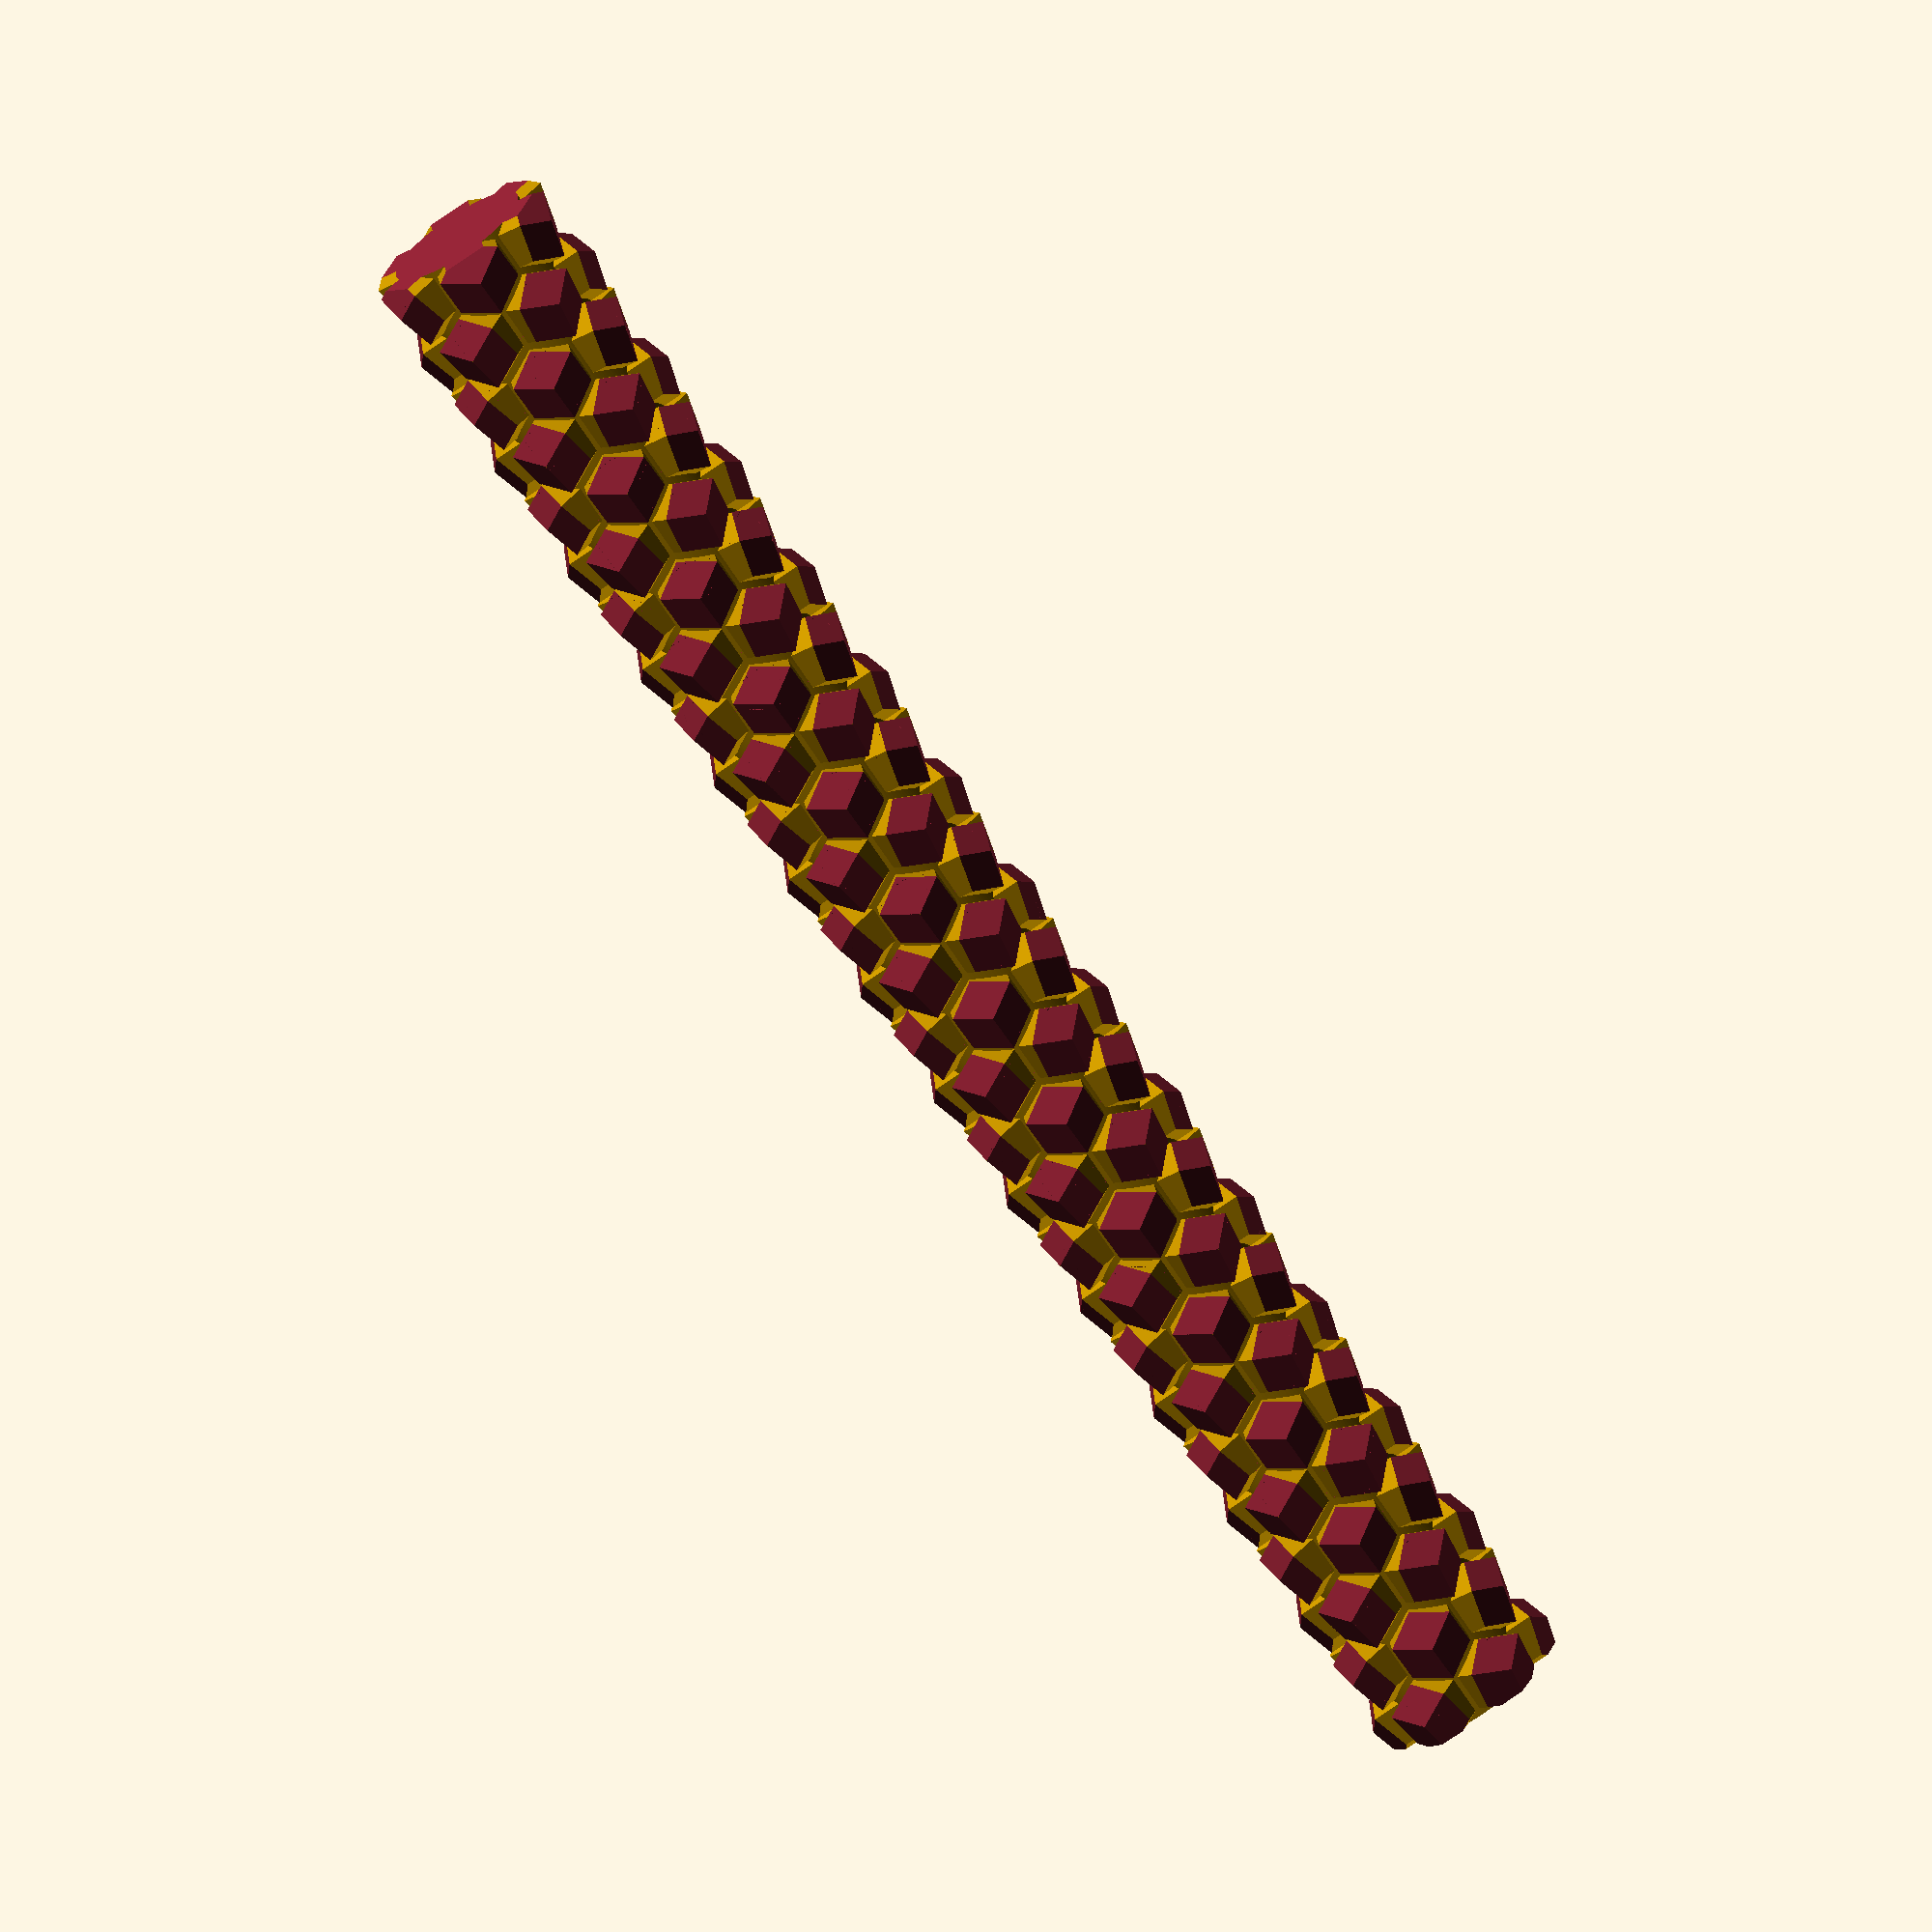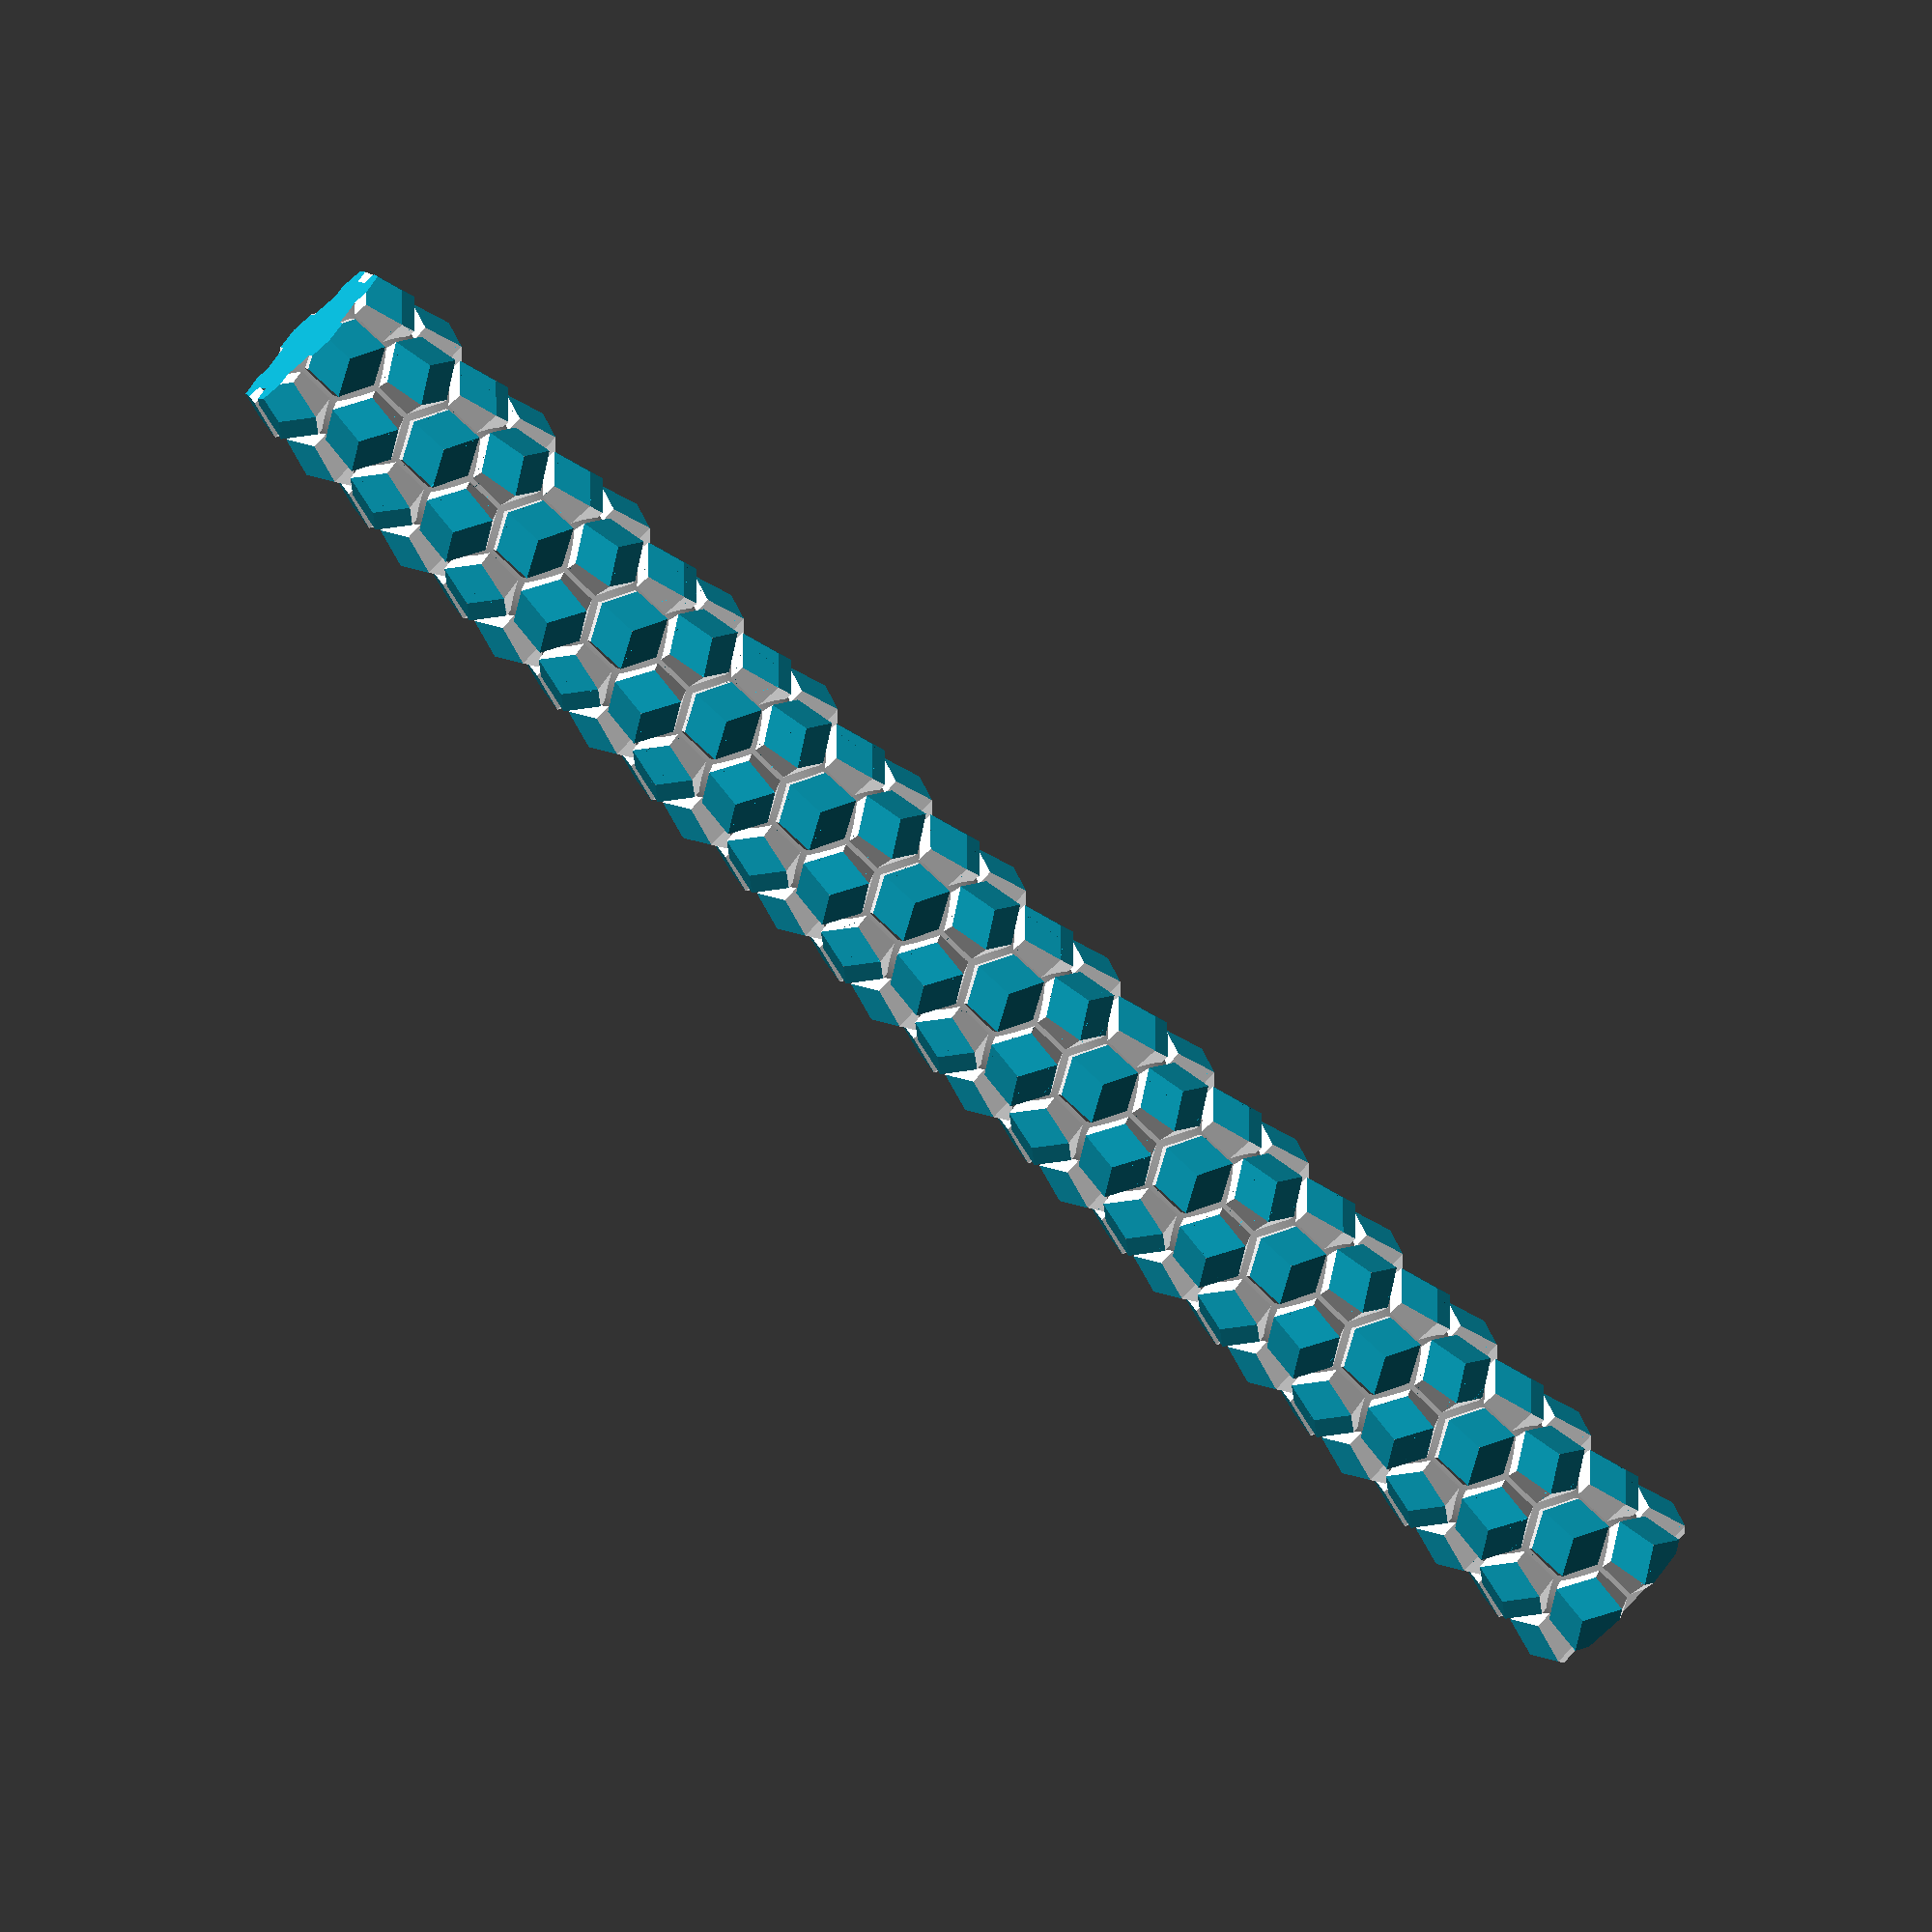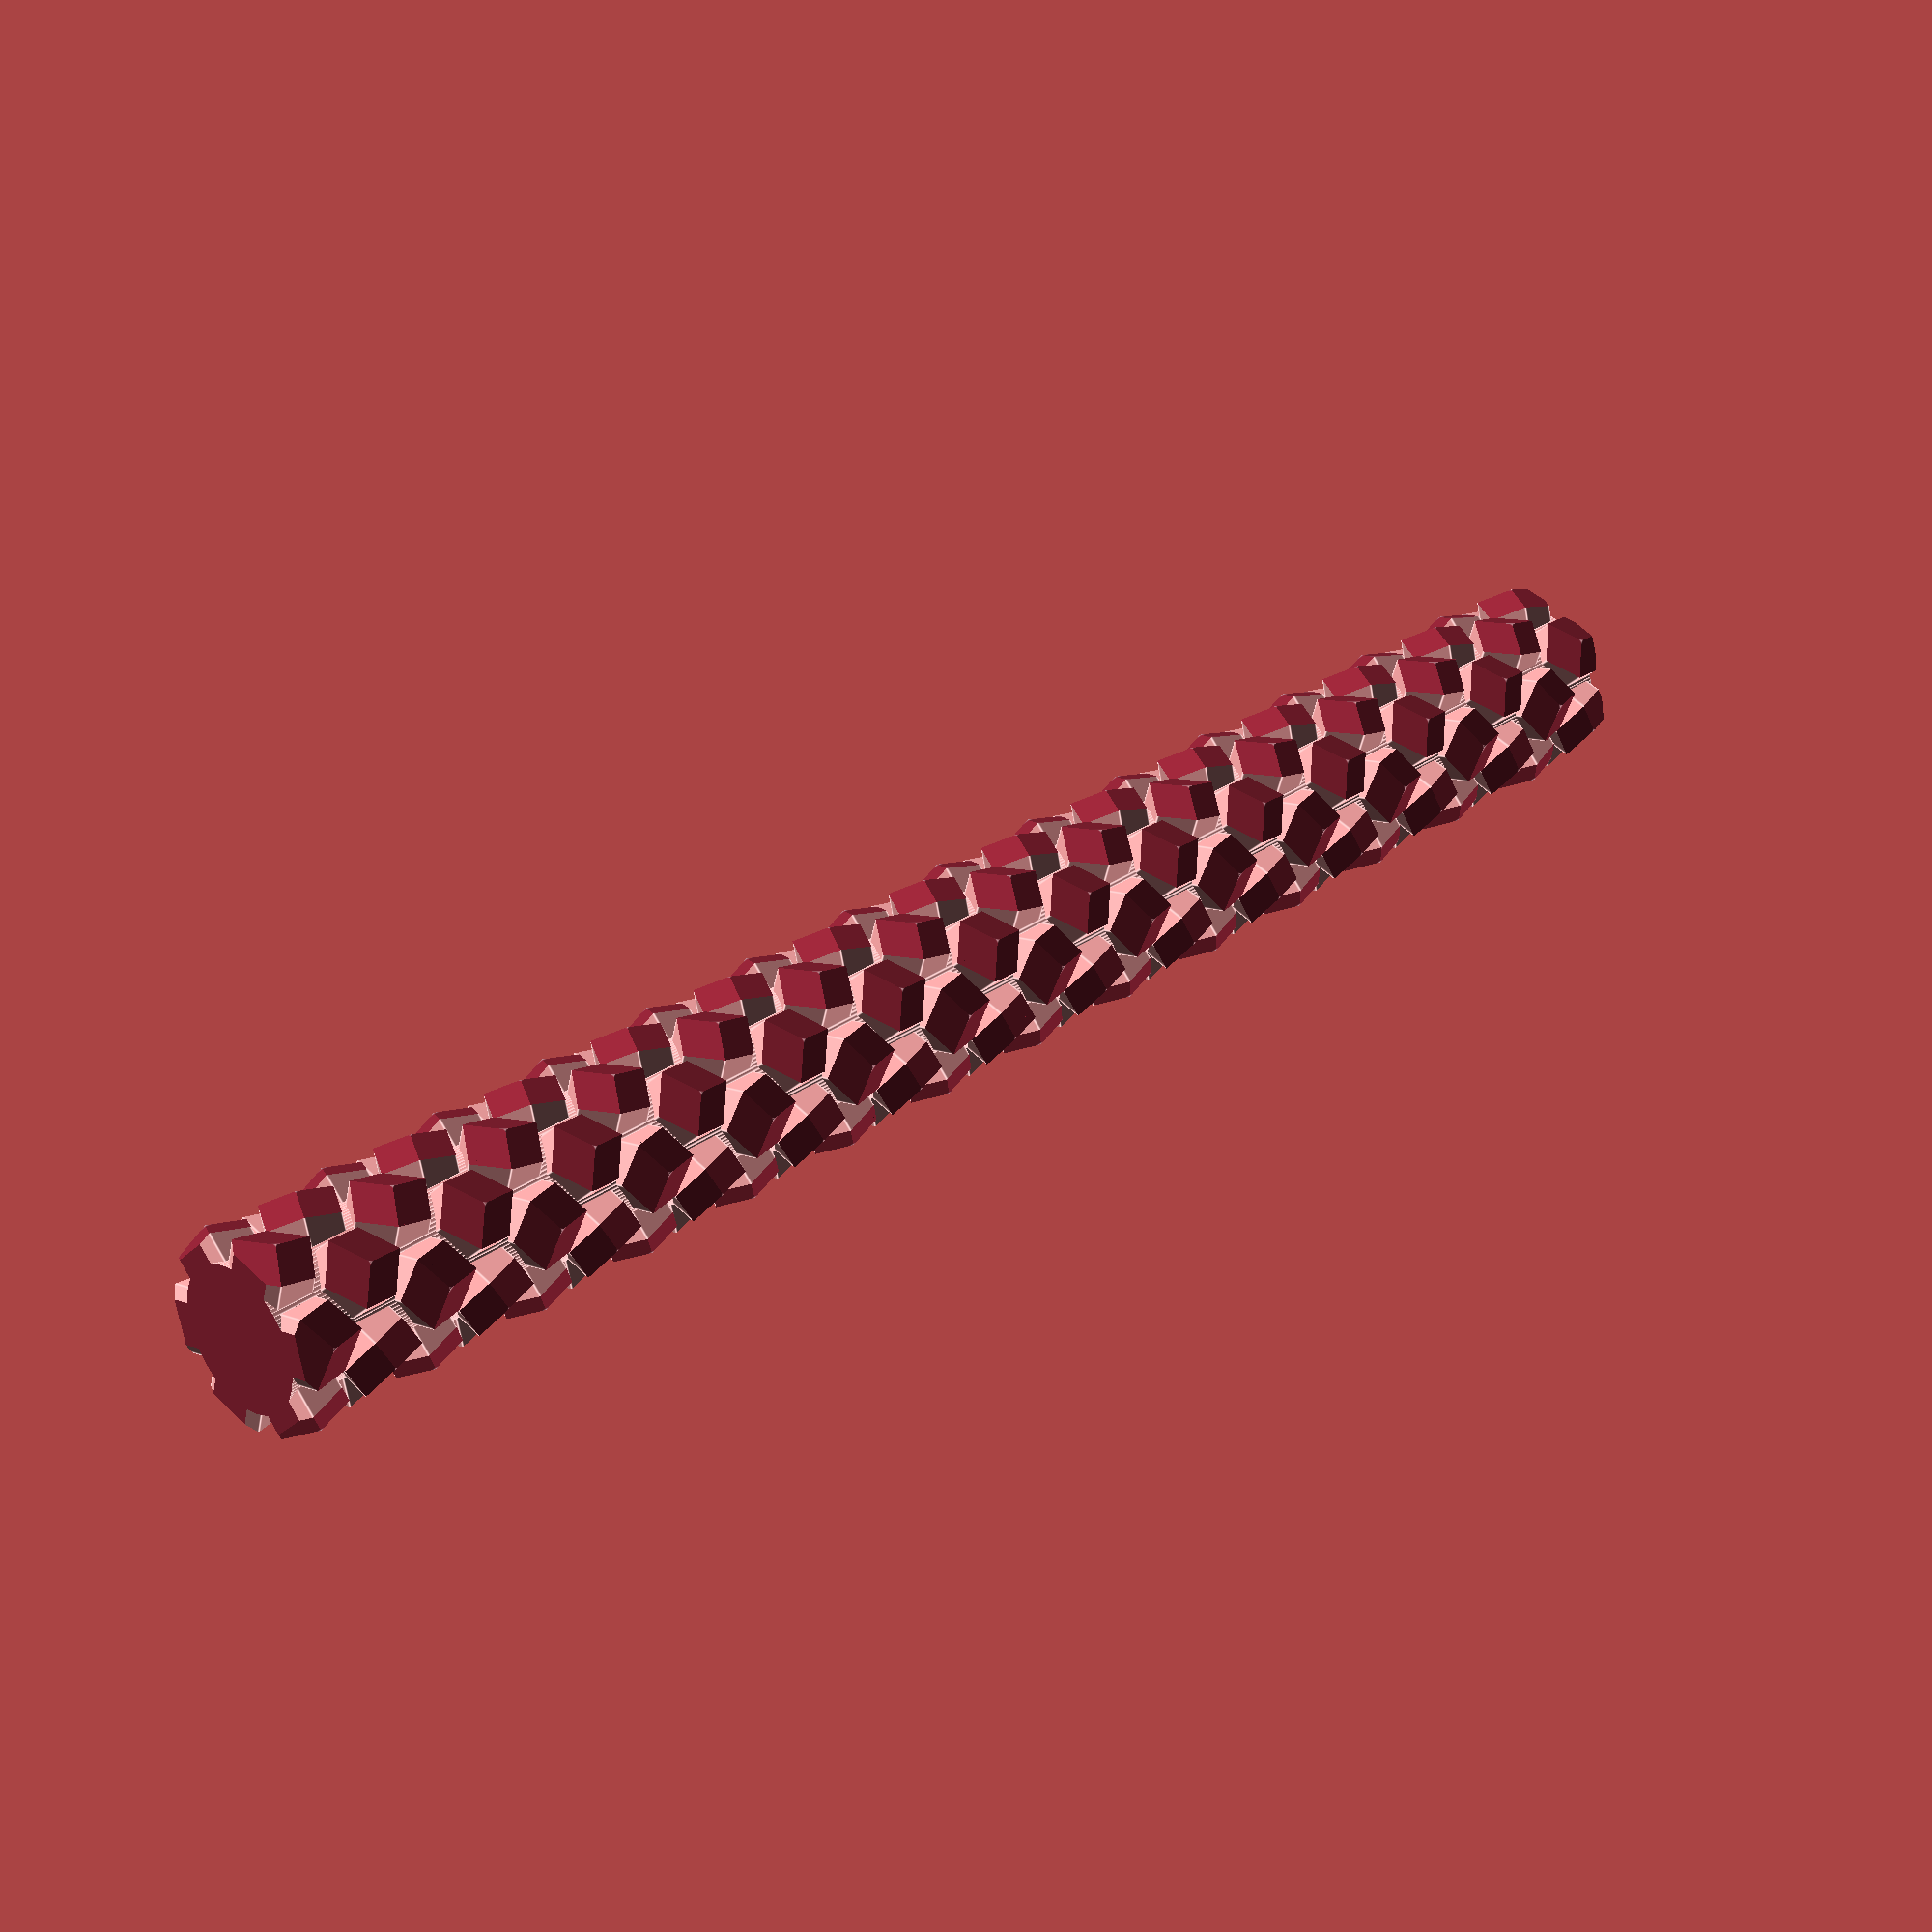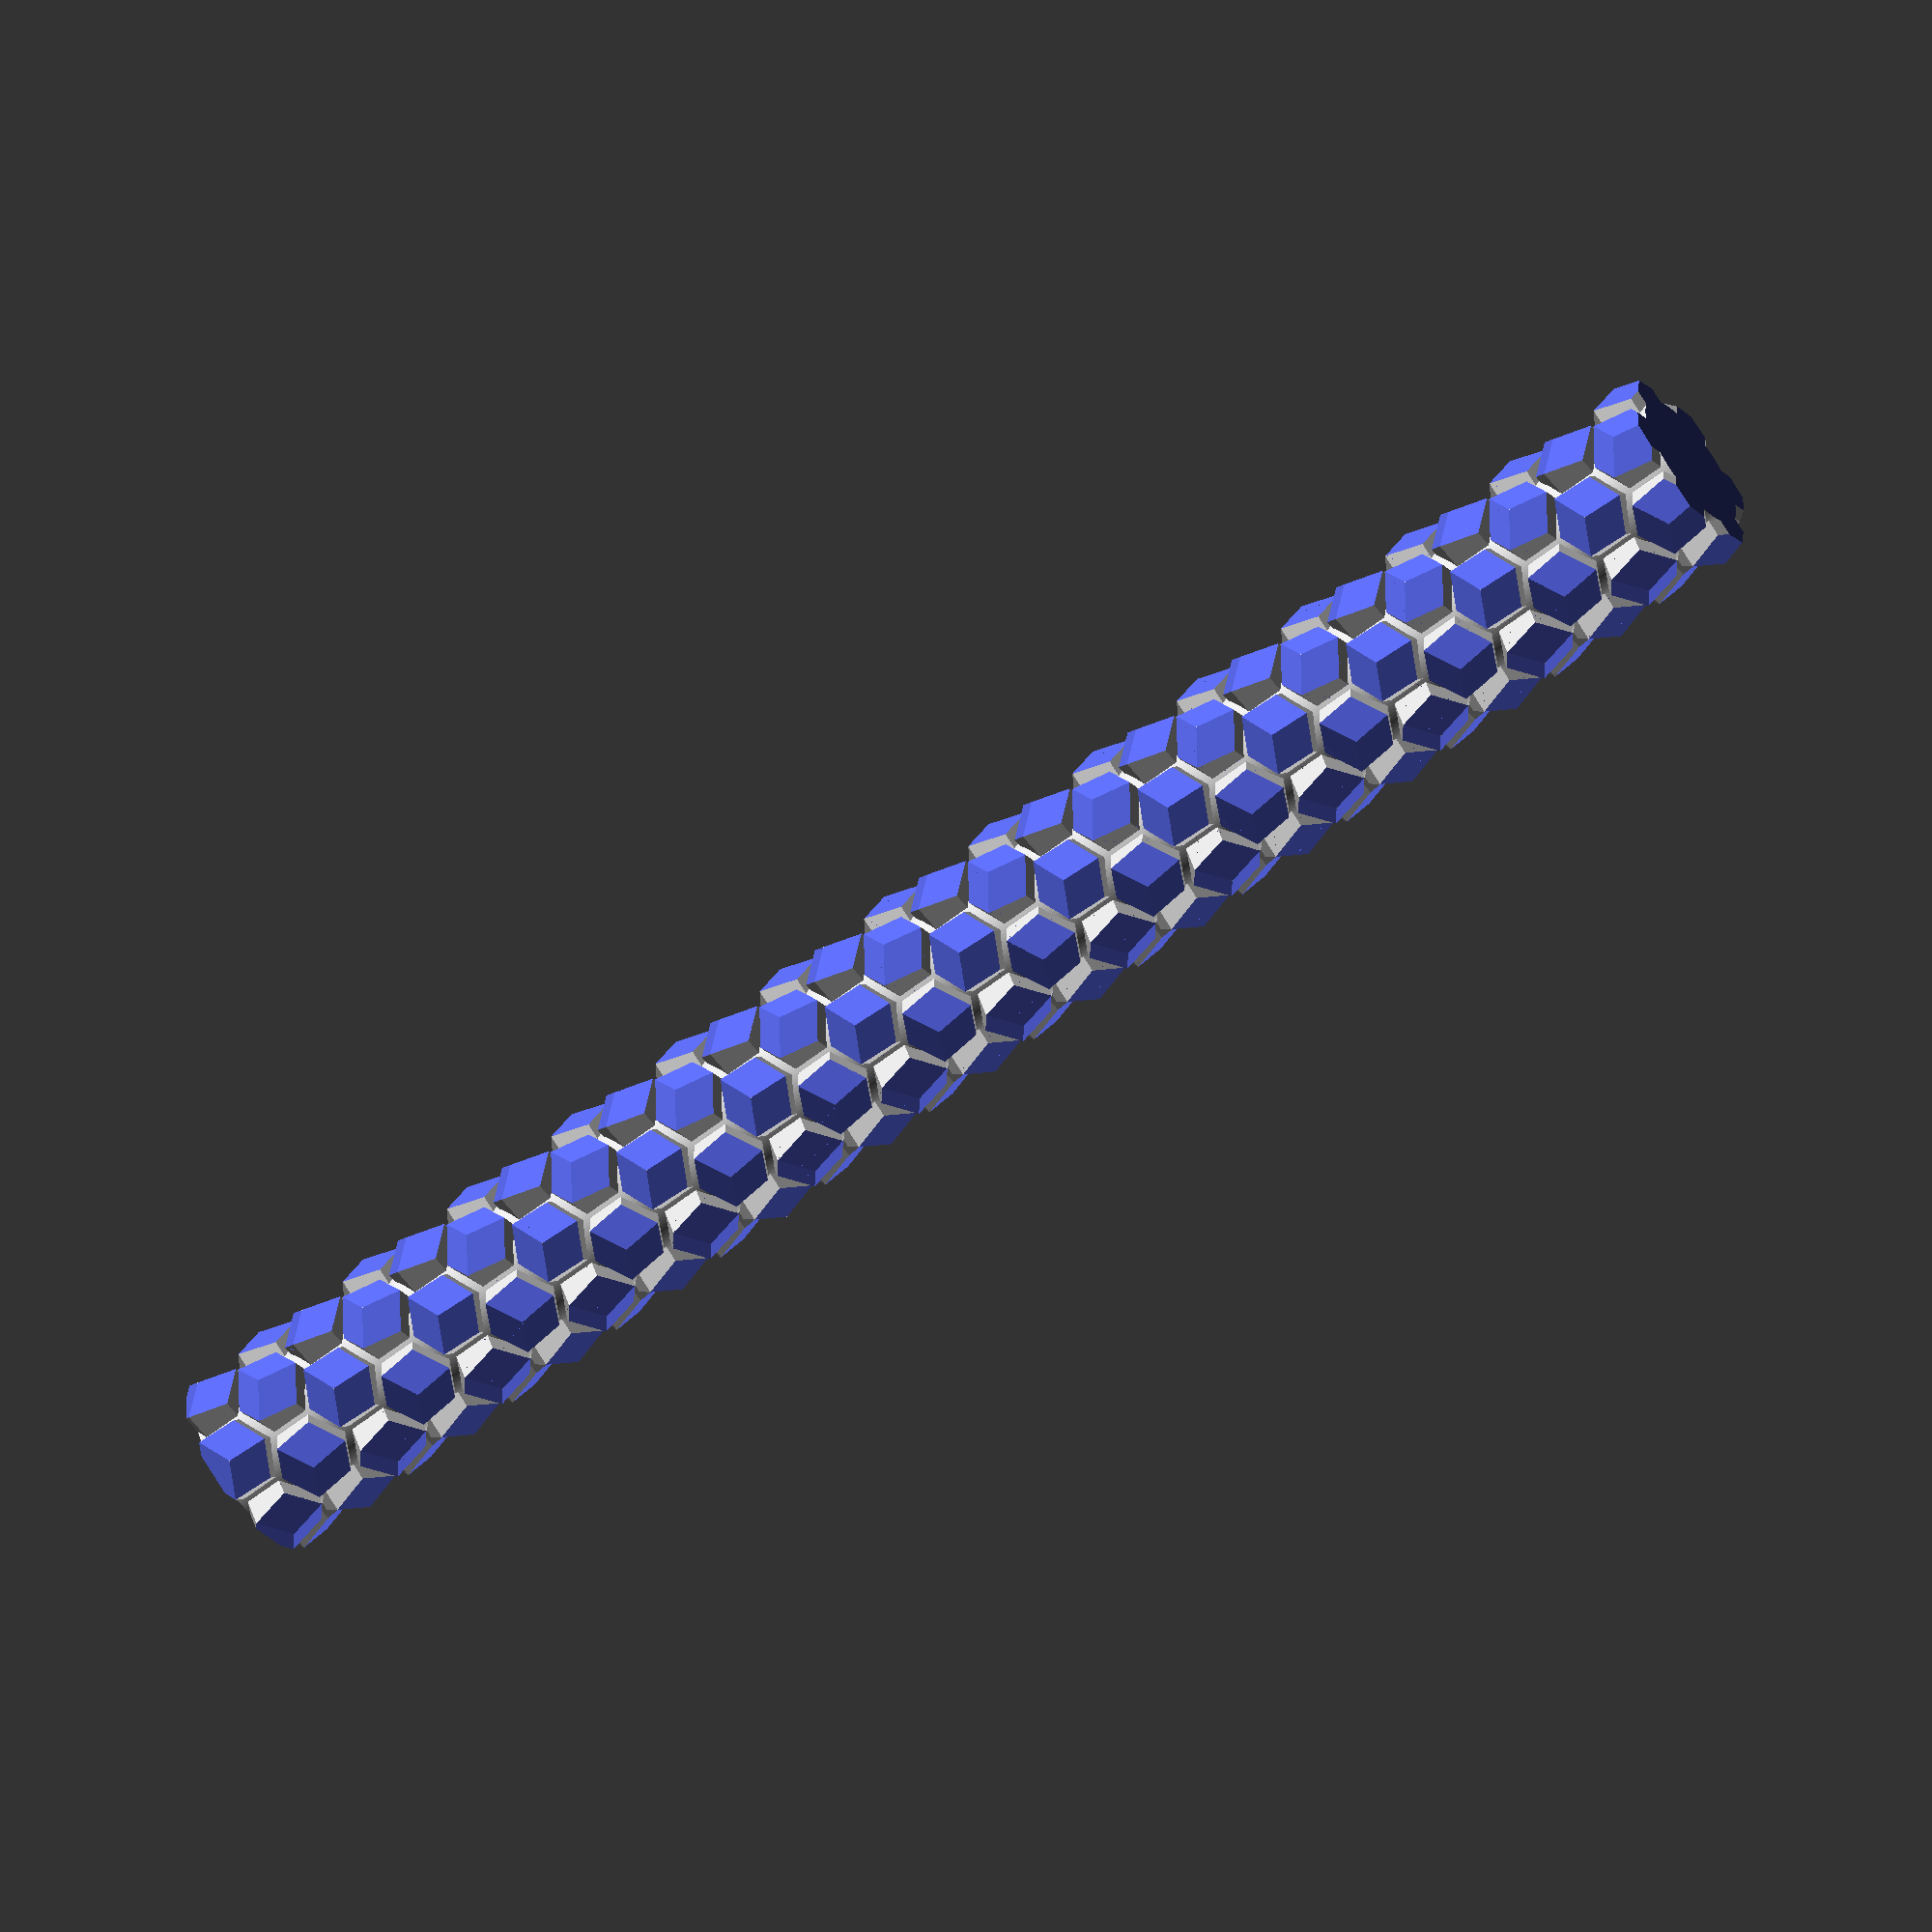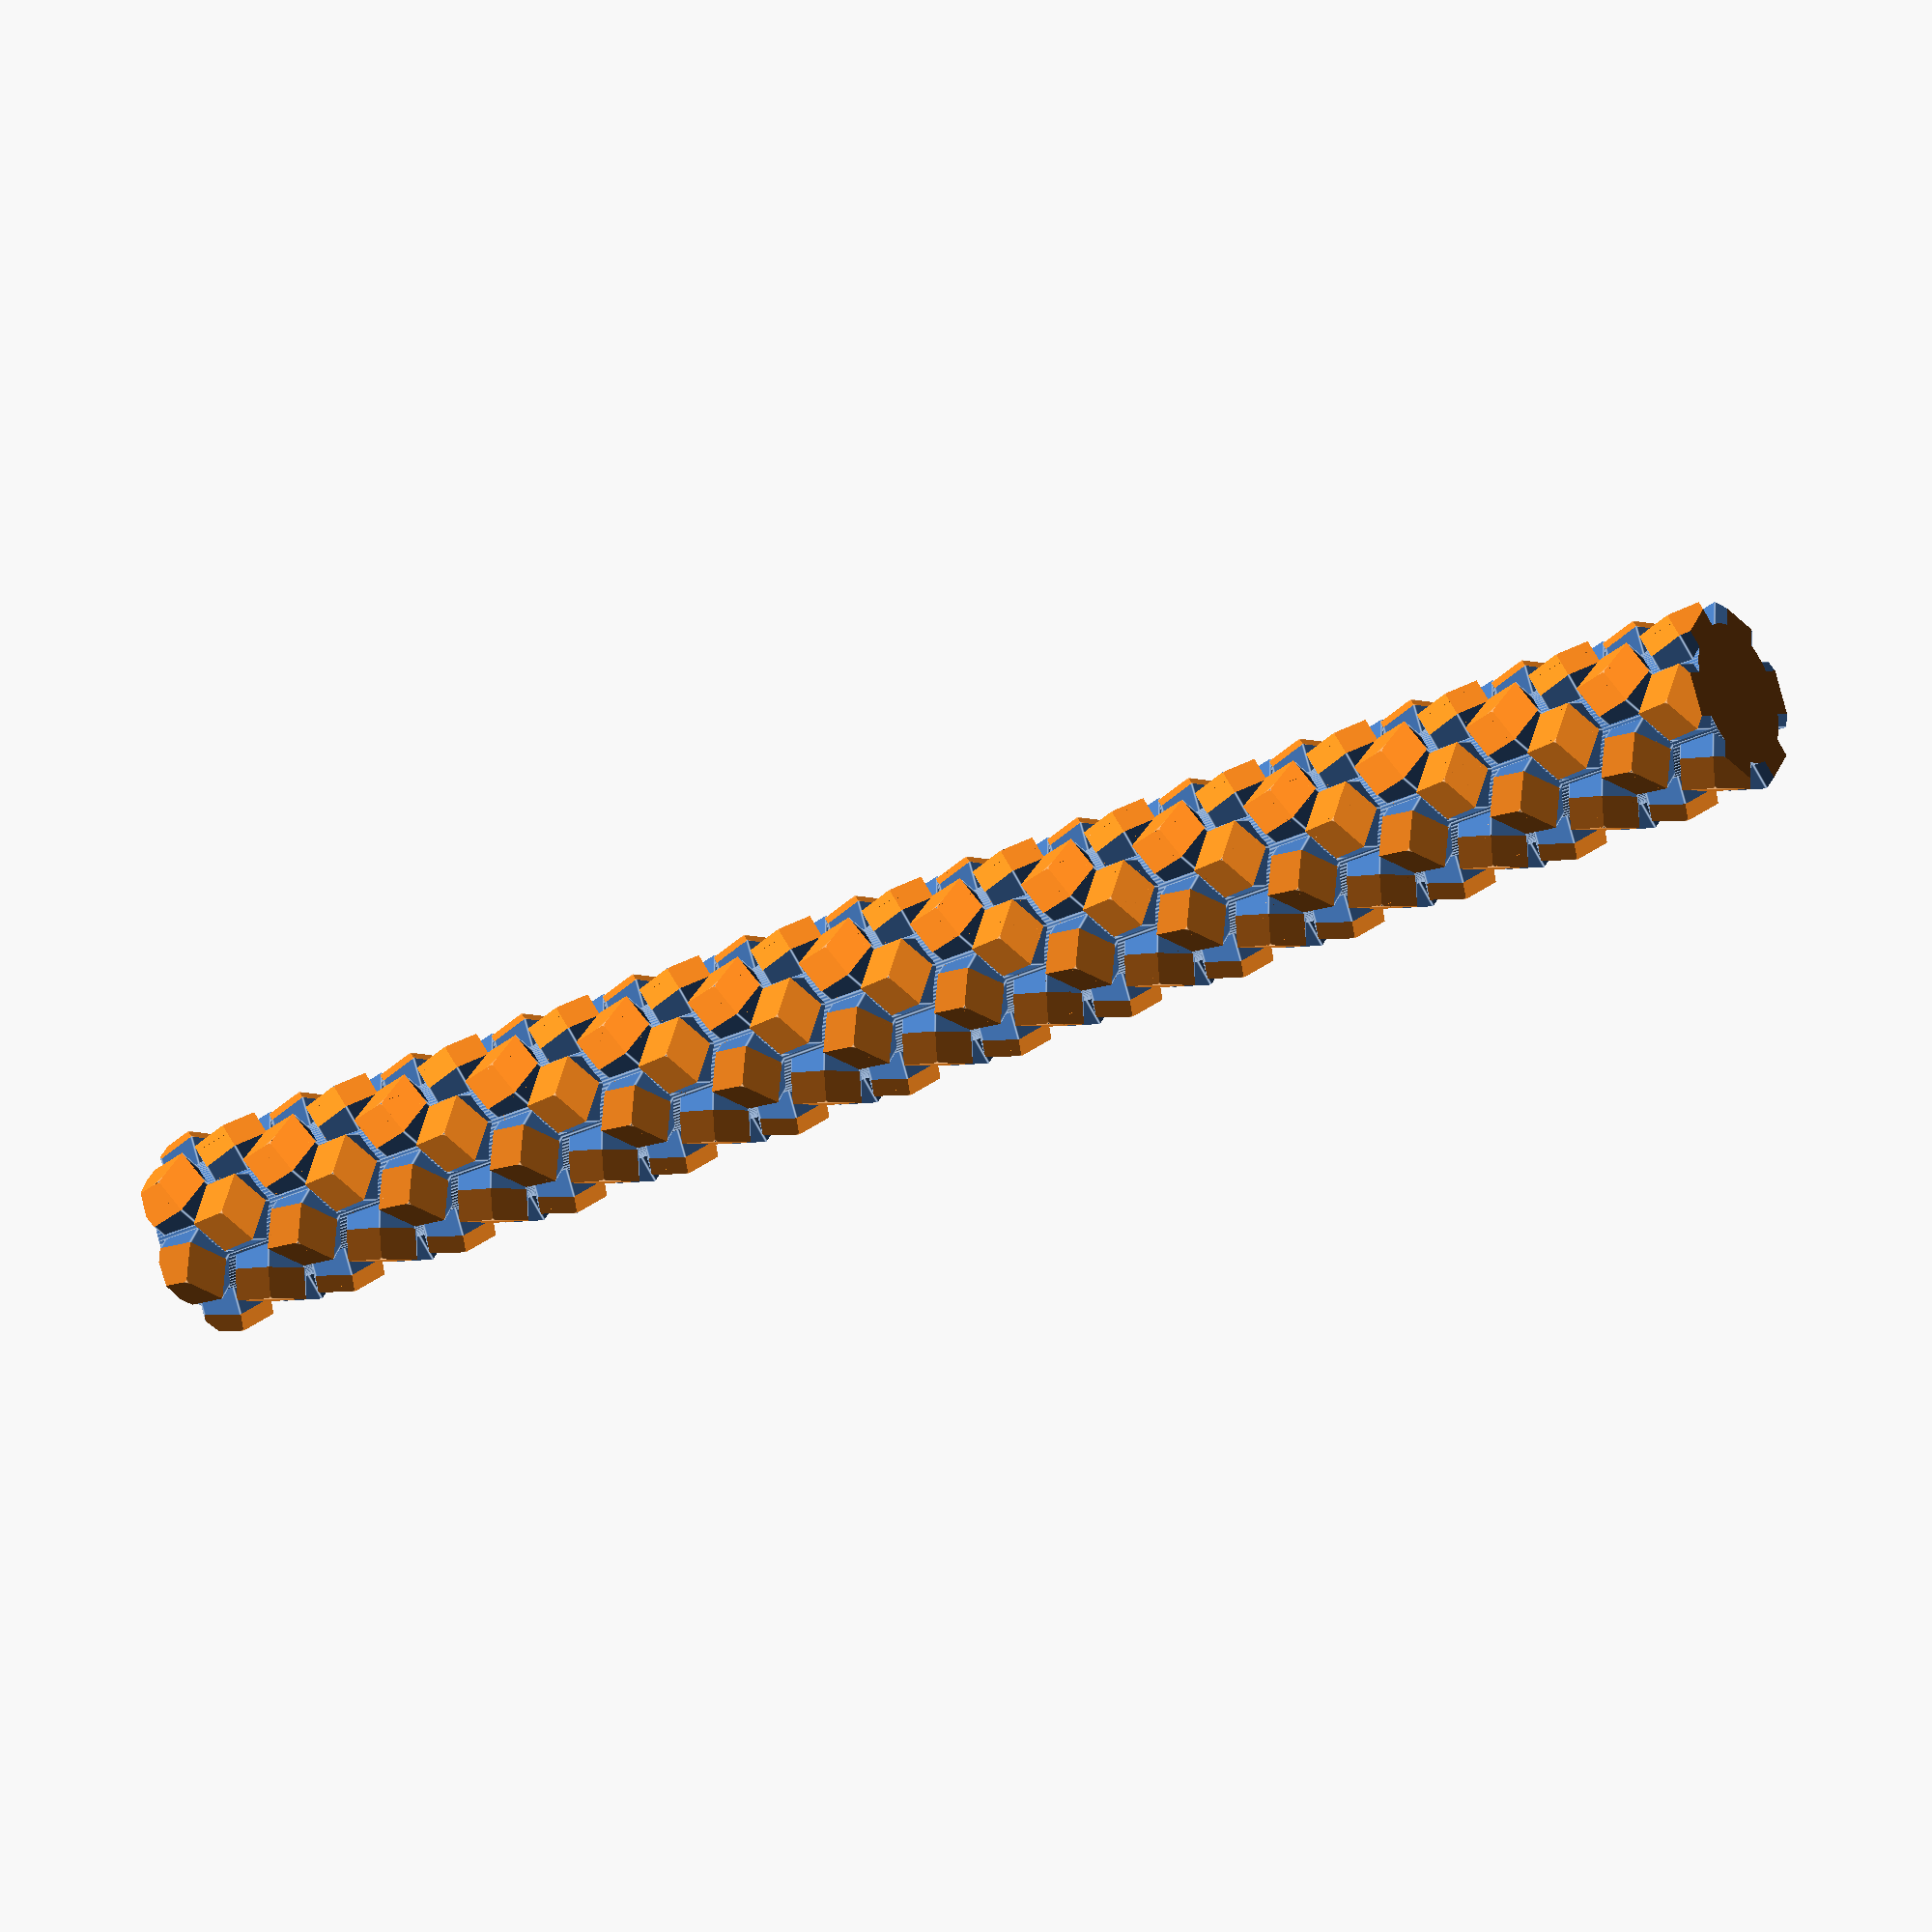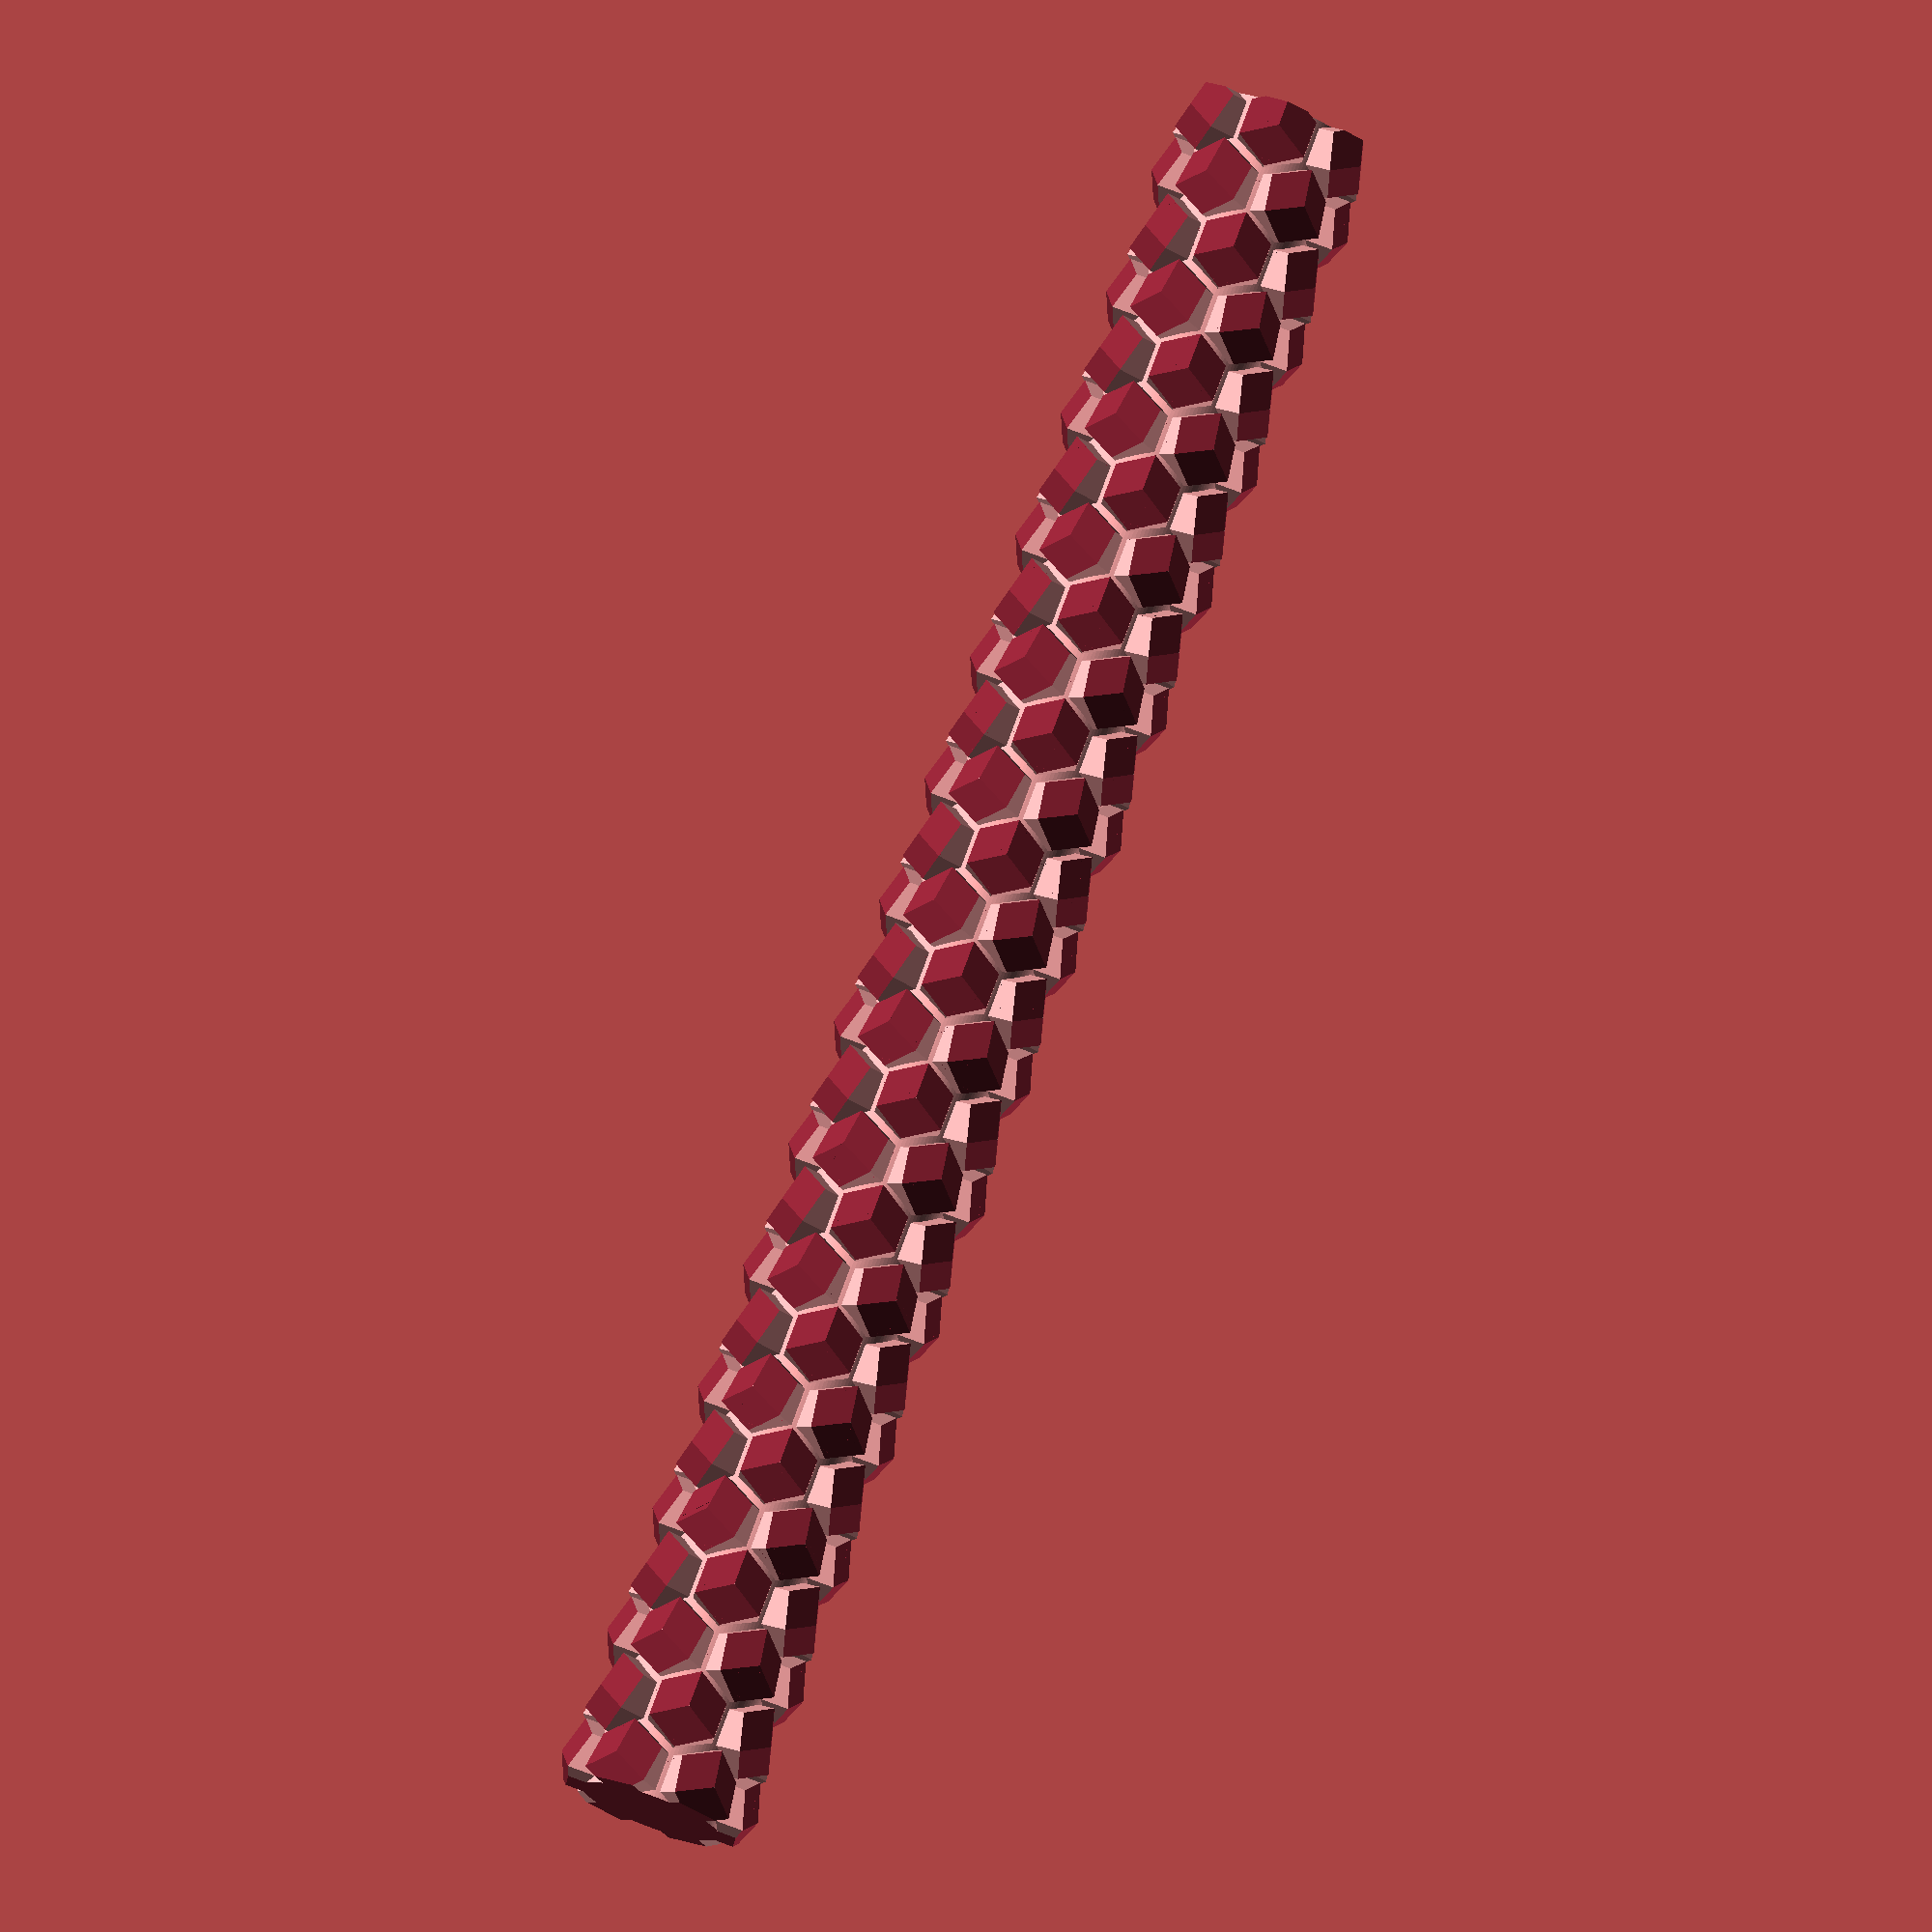
<openscad>

h=118;			//	высота цилиндра
n=6;			//	количество сот на окружности
dw=4.9;		//	расстояние между гранями соты
h1=2;			//	высота выступа соты
w=0.5;		//	промежуток между сотами
an=30;		//	угол наклона заострения соты


ds=(dw-w)/sin(360/6);
dc=((n*dw)/(2*PI))*2;
dh=dw*sin(360/6);


module st() {
difference() {
translate([dc/2, 0,0]) rotate([0,90,0]) cylinder(h1*2, ds/2, ds/2, $fn=6, true);
for (r1=[0:2])
translate([dc/2+h1, 0,0]) rotate([r1*120,0,0]) rotate([0,-an,0]) translate([0.01,-dw/2,0]) cube([h1*2,dw,dw]);
} // df

} // mod st;

module sotc() {
difference() {
union() {
cylinder(h+0.1, dc/2, dc/2, $fn=128, true);

for (mz=[0,1]) mirror([0,0,mz])
for (hn=[dh:dh*2:h/2+dh])
translate([0,0,hn]) mirror([0,0,mz])
for (r=[0:n-1]) {
	translate([0,0,dh/2]) rotate([0,0,360/n*r]) st();
	translate([0,0,-dh/2]) rotate([0,0,360/n/2]) rotate([0,0,360/n*r]) st();
} // for

} // un
for (mz=[0,1]) mirror([0,0,mz])
translate([0,0,h/2]) cylinder(ds*2, dc/2+h1*2, dc/2+h1*2, $fn=128);
} // df
} // mod sotc


sotc();
</openscad>
<views>
elev=251.7 azim=144.1 roll=146.5 proj=o view=solid
elev=256.1 azim=255.2 roll=314.8 proj=o view=wireframe
elev=150.2 azim=166.0 roll=136.0 proj=p view=edges
elev=62.2 azim=119.4 roll=128.2 proj=o view=wireframe
elev=212.8 azim=31.0 roll=236.9 proj=o view=edges
elev=282.7 azim=303.9 roll=20.0 proj=o view=solid
</views>
